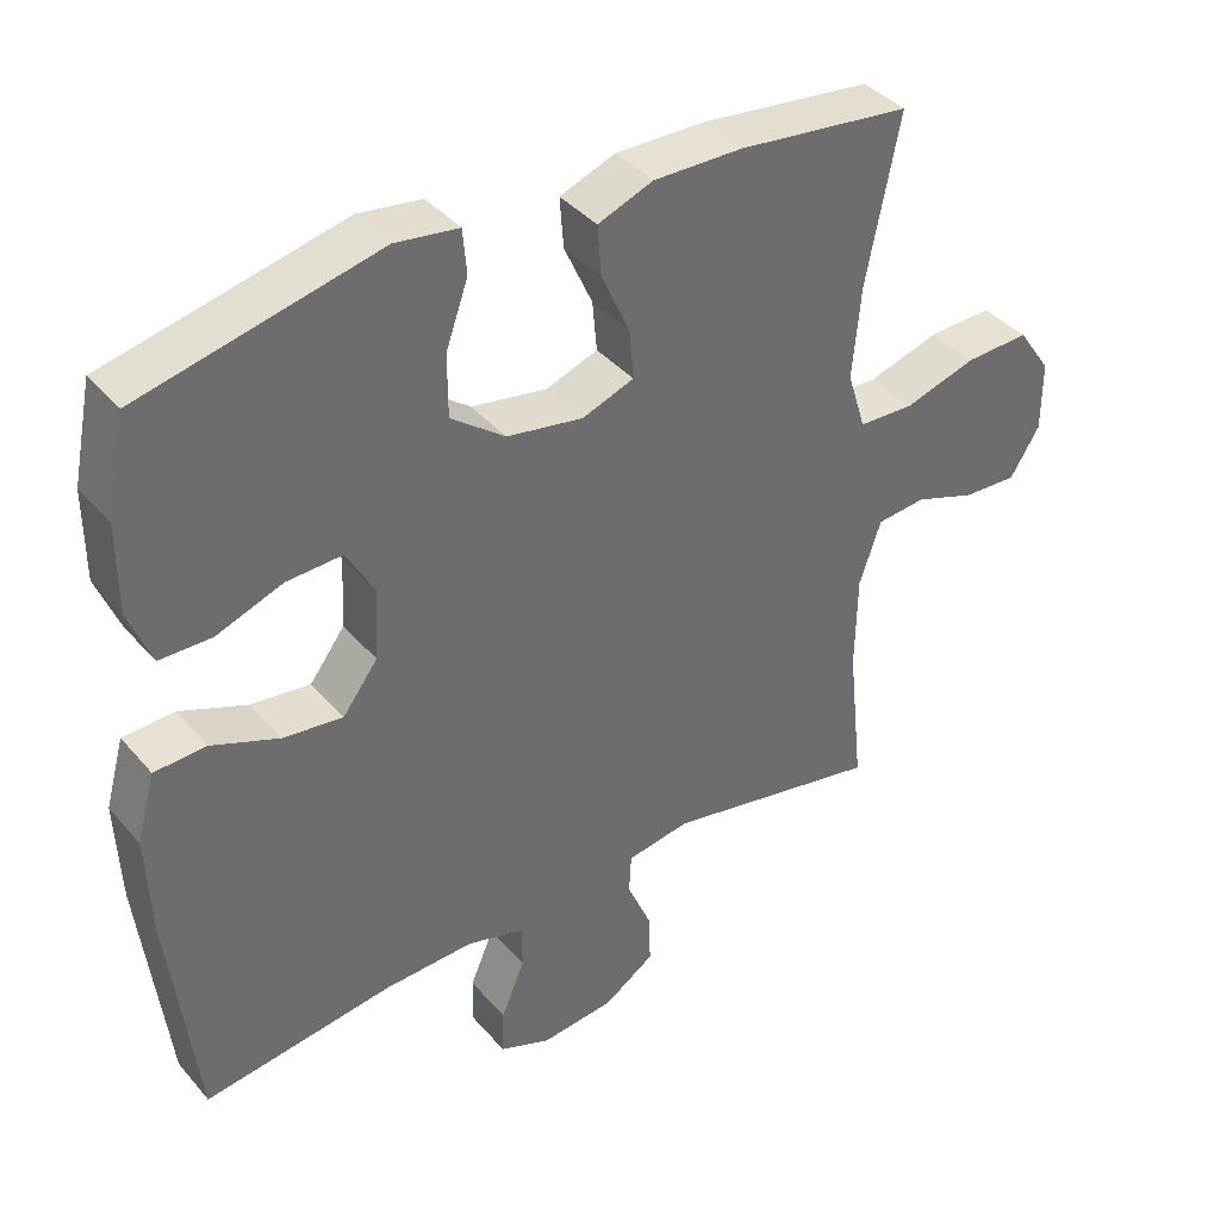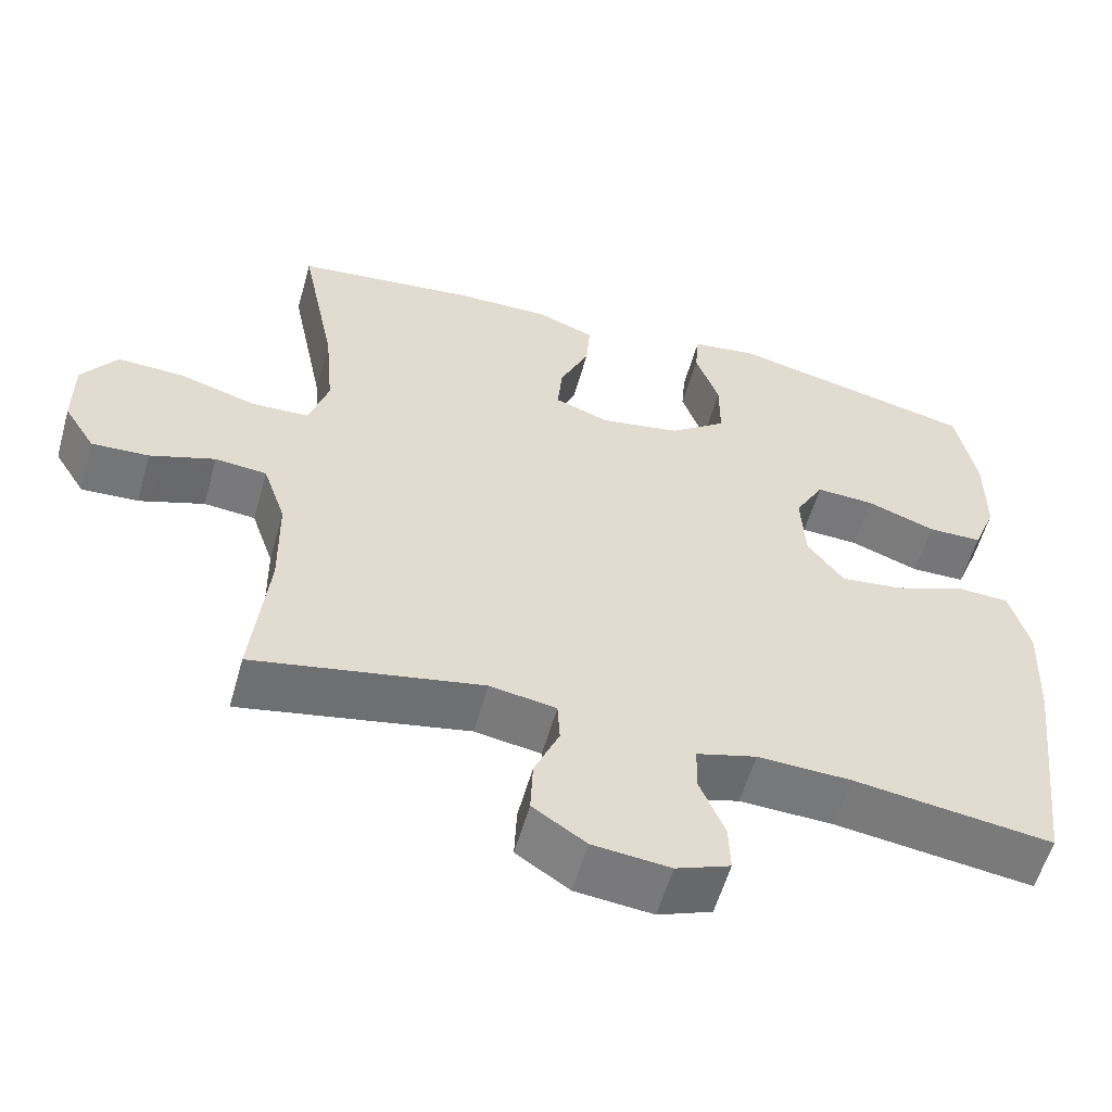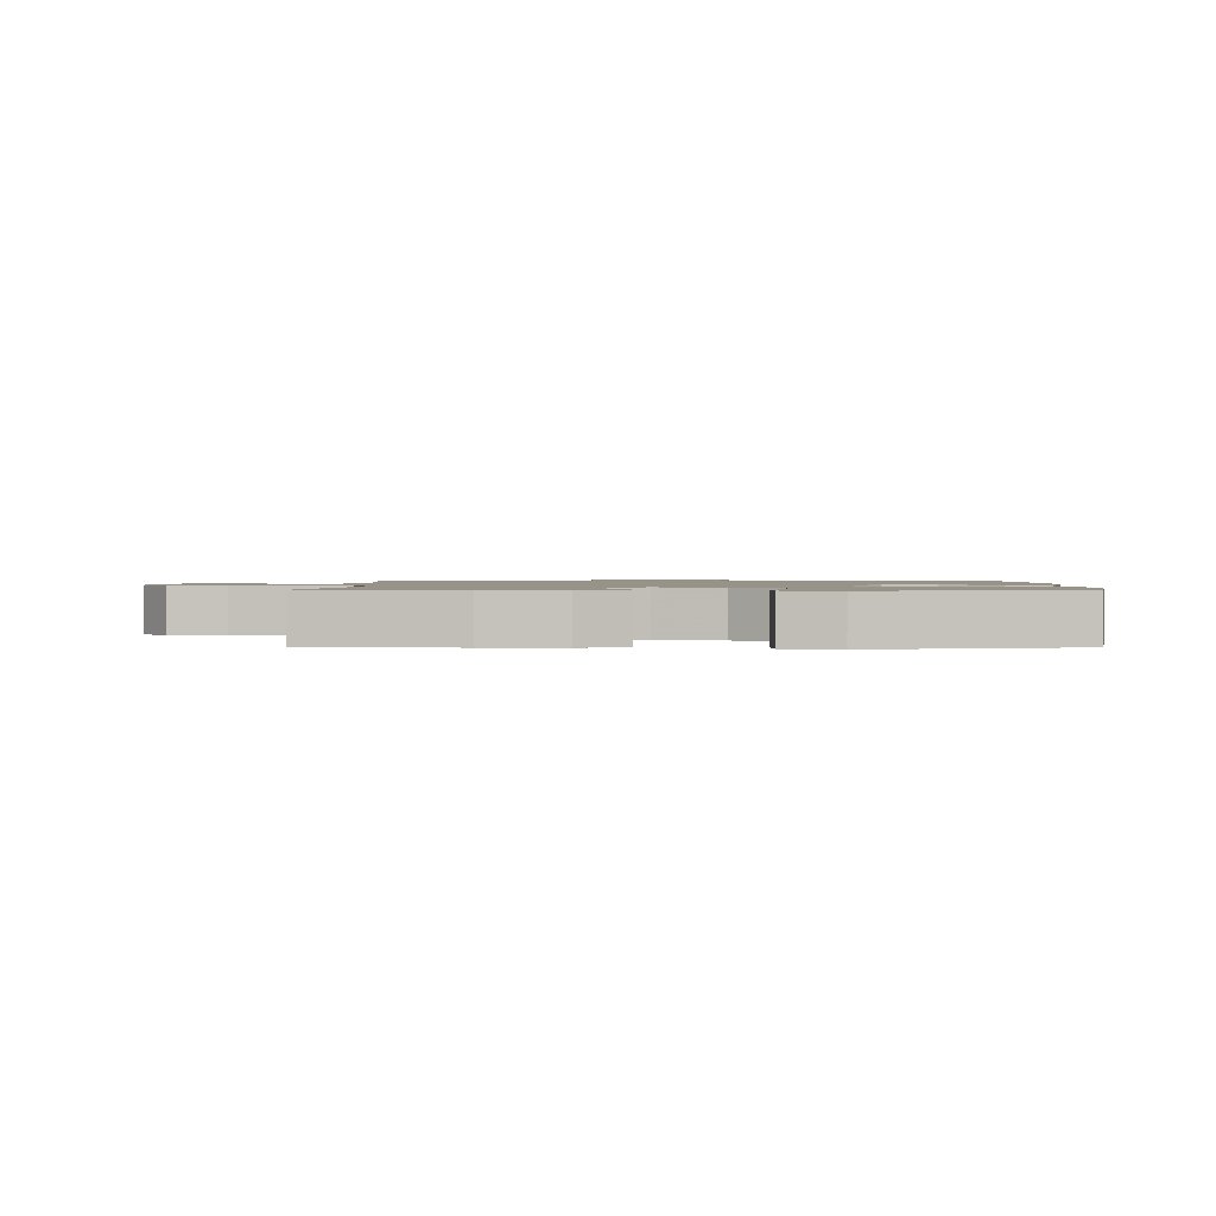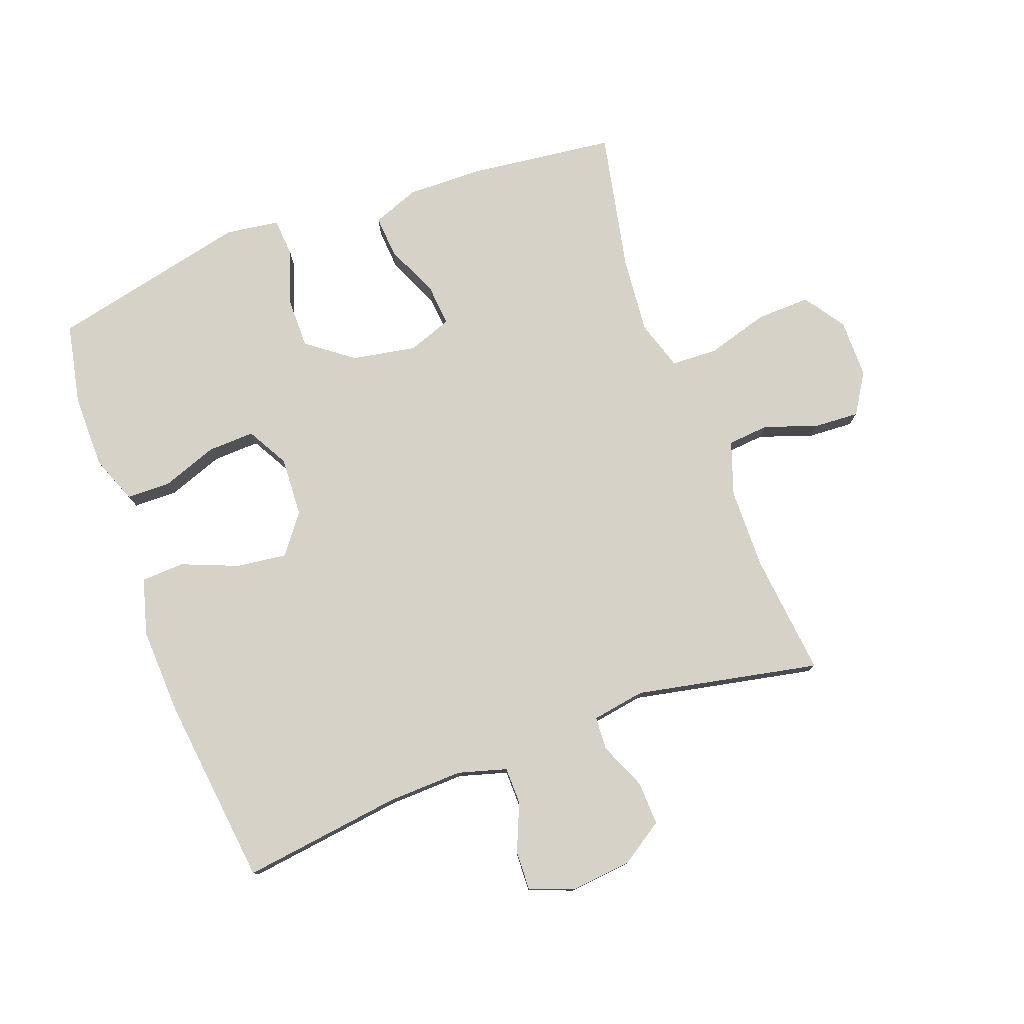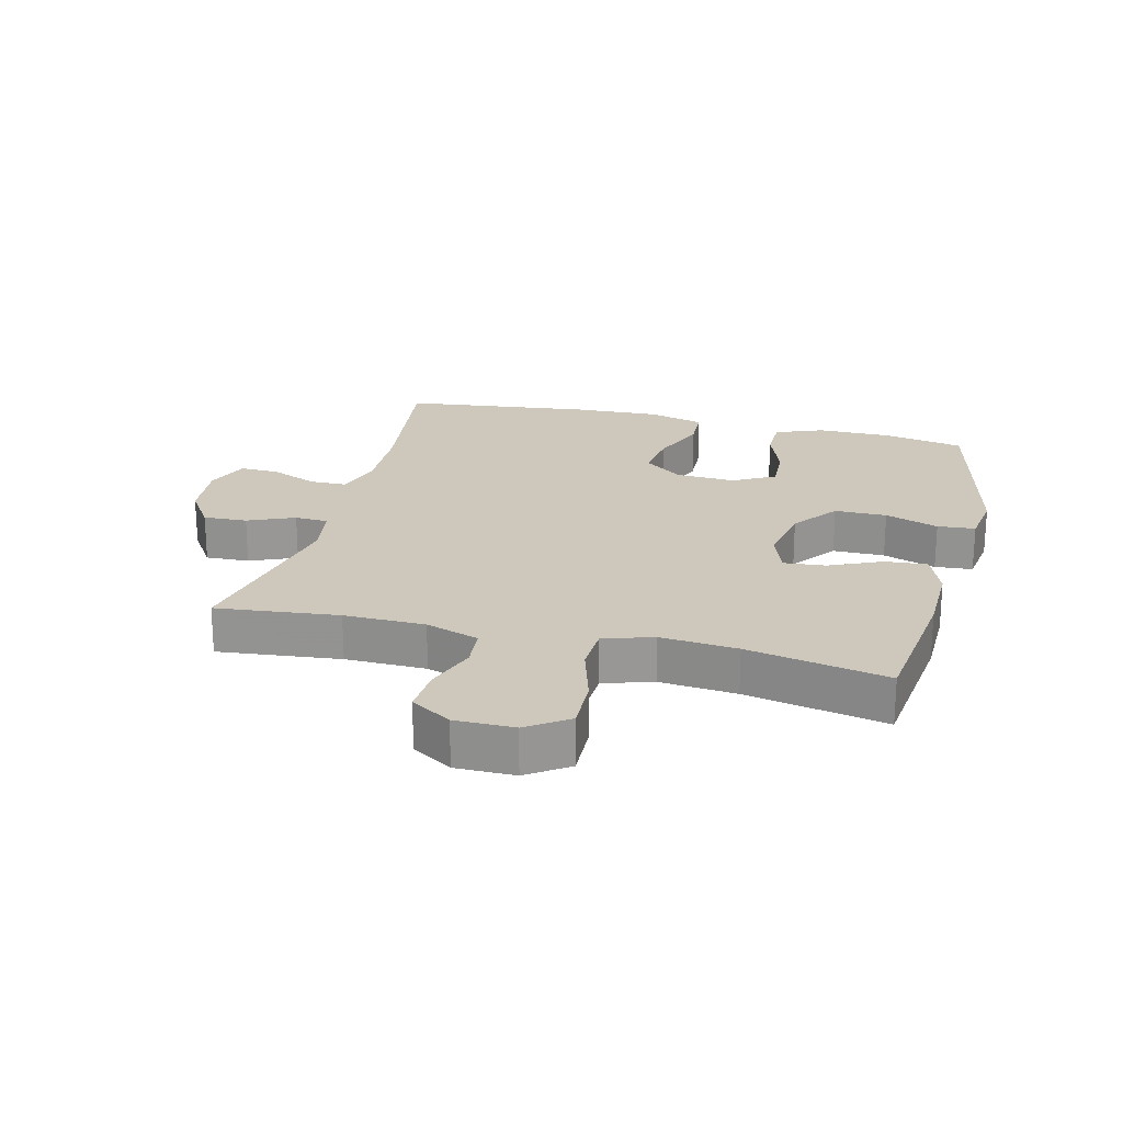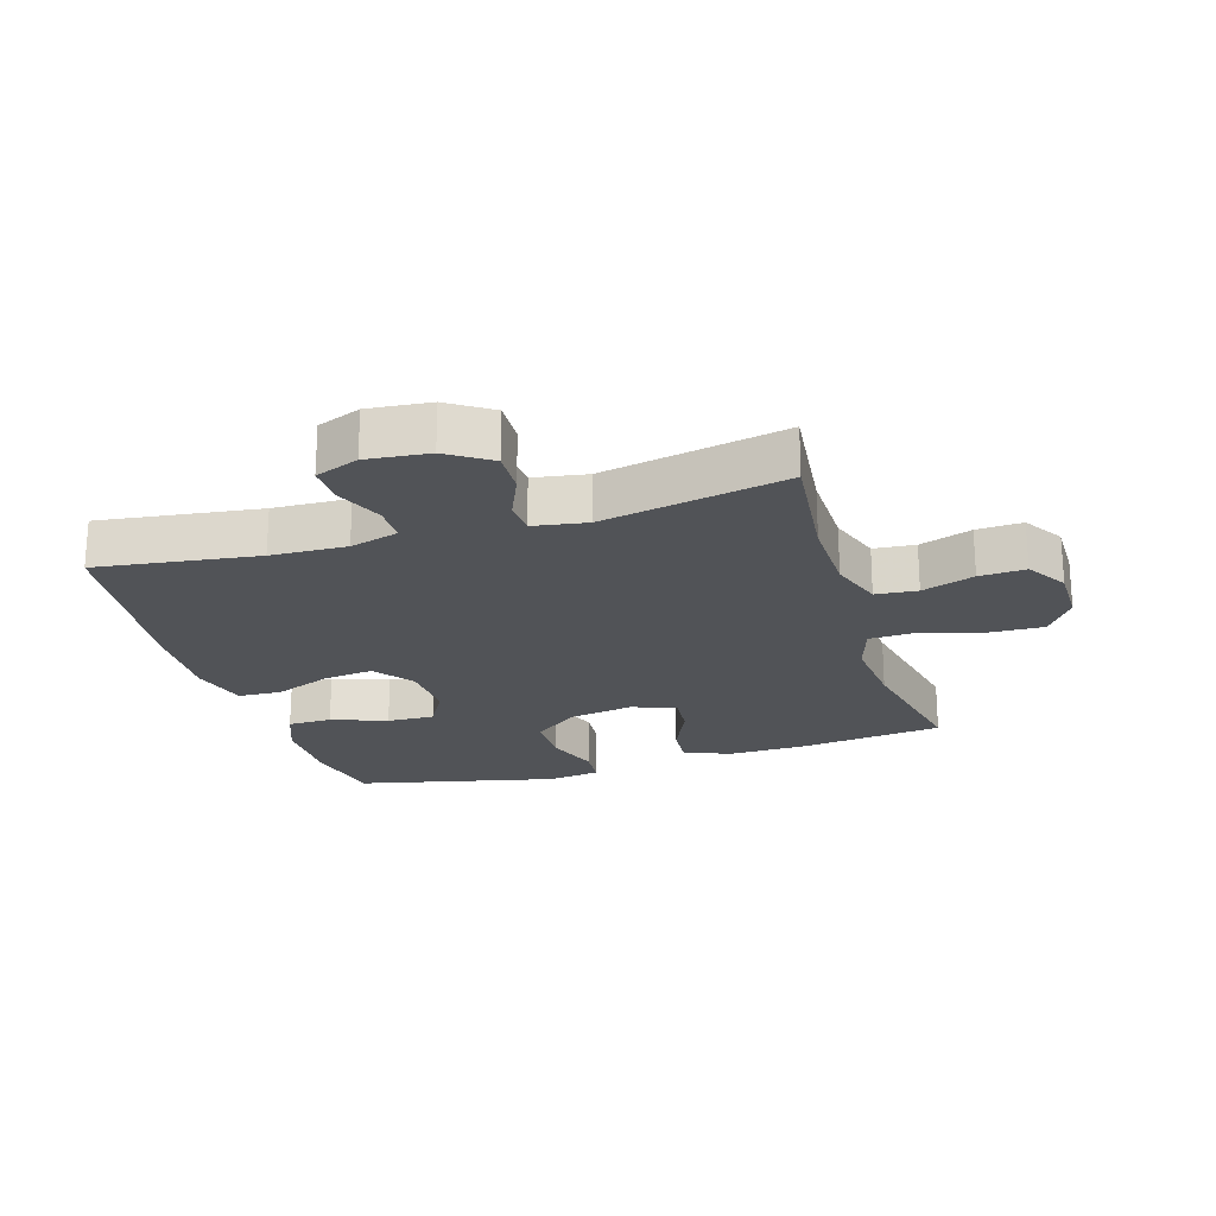
<metadata>
{"format":"obj","ext":"obj","renderer":"f3d","projection":"perspective","resolution":1024,"background":"white","views":[{"elev":39.0,"azim":144.0,"up":"+Z"},{"elev":-57.1,"azim":-15.7,"up":"+Z"},{"elev":1.3,"azim":1.1,"up":"+Y"},{"elev":78.0,"azim":159.8,"up":"+Y"},{"elev":22.0,"azim":-75.9,"up":"+Y"},{"elev":-22.0,"azim":-163.0,"up":"+Y"}]}
</metadata>
<code>
v -0.5 0.07 -0.5
v -0.479 0.07 -0.305
v -0.481 0.07 -0.176
v -0.51 0.07 -0.091
v -0.576 0.07 -0.085
v -0.659 0.07 -0.114
v -0.732 0.07 -0.118
v -0.772 0.07 -0.054
v -0.772 0.07 0.04
v -0.727 0.07 0.105
v -0.641 0.07 0.102
v -0.543 0.07 0.073
v -0.469 0.07 0.076
v -0.444 0.07 0.155
v -0.455 0.07 0.277
v -0.5 0.07 0.5
v -0.267 0.07 0.528
v -0.147 0.07 0.53
v -0.073 0.07 0.502
v -0.078 0.07 0.435
v -0.116 0.07 0.351
v -0.122 0.07 0.284
v -0.052 0.07 0.259
v 0.05 0.07 0.277
v 0.123 0.07 0.332
v 0.123 0.07 0.415
v 0.093 0.07 0.5
v 0.098 0.07 0.56
v 0.183 0.07 0.572
v 0.5 0.07 0.5
v 0.526 0.07 0.372
v 0.526 0.07 0.253
v 0.496 0.07 0.177
v 0.426 0.07 0.176
v 0.338 0.07 0.208
v 0.263 0.07 0.211
v 0.226 0.07 0.145
v 0.231 0.07 0.05
v 0.278 0.07 -0.012
v 0.358 0.07 -0.002
v 0.448 0.07 0.034
v 0.517 0.07 0.031
v 0.542 0.07 -0.059
v 0.536 0.07 -0.197
v 0.5 0.07 -0.5
v 0.245 0.07 -0.466
v 0.125 0.07 -0.462
v 0.048 0.07 -0.484
v 0.047 0.07 -0.543
v 0.079 0.07 -0.619
v 0.081 0.07 -0.681
v 0.012 0.07 -0.708
v -0.087 0.07 -0.698
v -0.155 0.07 -0.653
v -0.152 0.07 -0.583
v -0.12 0.07 -0.509
v -0.123 0.07 -0.456
v -0.208 0.07 -0.442
v -0.5 0 -0.5
v -0.479 0 -0.305
v -0.481 0 -0.176
v -0.51 0 -0.091
v -0.576 0 -0.085
v -0.659 0 -0.114
v -0.732 0 -0.118
v -0.772 0 -0.054
v -0.772 0 0.04
v -0.727 0 0.105
v -0.641 0 0.102
v -0.543 0 0.073
v -0.469 0 0.076
v -0.444 0 0.155
v -0.455 0 0.277
v -0.5 0 0.5
v -0.267 0 0.528
v -0.147 0 0.53
v -0.073 0 0.502
v -0.078 0 0.435
v -0.116 0 0.351
v -0.122 0 0.284
v -0.052 0 0.259
v 0.05 0 0.277
v 0.123 0 0.332
v 0.123 0 0.415
v 0.093 0 0.5
v 0.098 0 0.56
v 0.183 0 0.572
v 0.5 0 0.5
v 0.526 0 0.372
v 0.526 0 0.253
v 0.496 0 0.177
v 0.426 0 0.176
v 0.338 0 0.208
v 0.263 0 0.211
v 0.226 0 0.145
v 0.231 0 0.05
v 0.278 0 -0.012
v 0.358 0 -0.002
v 0.448 0 0.034
v 0.517 0 0.031
v 0.542 0 -0.059
v 0.536 0 -0.197
v 0.5 0 -0.5
v 0.245 0 -0.466
v 0.125 0 -0.462
v 0.048 0 -0.484
v 0.047 0 -0.543
v 0.079 0 -0.619
v 0.081 0 -0.681
v 0.012 0 -0.708
v -0.087 0 -0.698
v -0.155 0 -0.653
v -0.152 0 -0.583
v -0.12 0 -0.509
v -0.123 0 -0.456
v -0.208 0 -0.442
f 53 54 55 56
f 53 56 57
f 52 53 57
f 49 50 51 52
f 48 49 52 57
f 47 48 57 58
f 43 44 45 46
f 43 46 47 58
f 40 41 42 43
f 39 40 43 58
f 32 33 34 35
f 32 35 36
f 31 32 36
f 30 31 36
f 29 30 36
f 26 27 28 29
f 25 26 29 36
f 24 25 36 37
f 18 19 20 21
f 18 21 22
f 15 16 17 18
f 14 15 18 22
f 13 14 22 23
f 9 10 11 12
f 9 12 13
f 8 9 13
f 5 6 7 8
f 4 5 8 13
f 3 4 13 23
f 39 58 1 2
f 38 39 2 3
f 24 37 38
f 3 23 24 38
f 114 113 112 111
f 115 114 111
f 115 111 110
f 110 109 108 107
f 115 110 107 106
f 116 115 106 105
f 104 103 102 101
f 116 105 104 101
f 101 100 99 98
f 116 101 98 97
f 93 92 91 90
f 94 93 90
f 94 90 89
f 94 89 88
f 94 88 87
f 87 86 85 84
f 94 87 84 83
f 95 94 83 82
f 79 78 77 76
f 80 79 76
f 76 75 74 73
f 80 76 73 72
f 81 80 72 71
f 70 69 68 67
f 71 70 67
f 71 67 66
f 66 65 64 63
f 71 66 63 62
f 81 71 62 61
f 60 59 116 97
f 61 60 97 96
f 96 95 82
f 96 82 81 61
f 1 59 60 2
f 2 60 61 3
f 3 61 62 4
f 4 62 63 5
f 5 63 64 6
f 6 64 65 7
f 7 65 66 8
f 8 66 67 9
f 9 67 68 10
f 10 68 69 11
f 11 69 70 12
f 12 70 71 13
f 13 71 72 14
f 14 72 73 15
f 15 73 74 16
f 16 74 75 17
f 17 75 76 18
f 18 76 77 19
f 19 77 78 20
f 20 78 79 21
f 21 79 80 22
f 22 80 81 23
f 23 81 82 24
f 24 82 83 25
f 25 83 84 26
f 26 84 85 27
f 27 85 86 28
f 28 86 87 29
f 29 87 88 30
f 30 88 89 31
f 31 89 90 32
f 32 90 91 33
f 33 91 92 34
f 34 92 93 35
f 35 93 94 36
f 36 94 95 37
f 37 95 96 38
f 38 96 97 39
f 39 97 98 40
f 40 98 99 41
f 41 99 100 42
f 42 100 101 43
f 43 101 102 44
f 44 102 103 45
f 45 103 104 46
f 46 104 105 47
f 47 105 106 48
f 48 106 107 49
f 49 107 108 50
f 50 108 109 51
f 51 109 110 52
f 52 110 111 53
f 53 111 112 54
f 54 112 113 55
f 55 113 114 56
f 56 114 115 57
f 57 115 116 58
f 58 116 59 1

</code>
